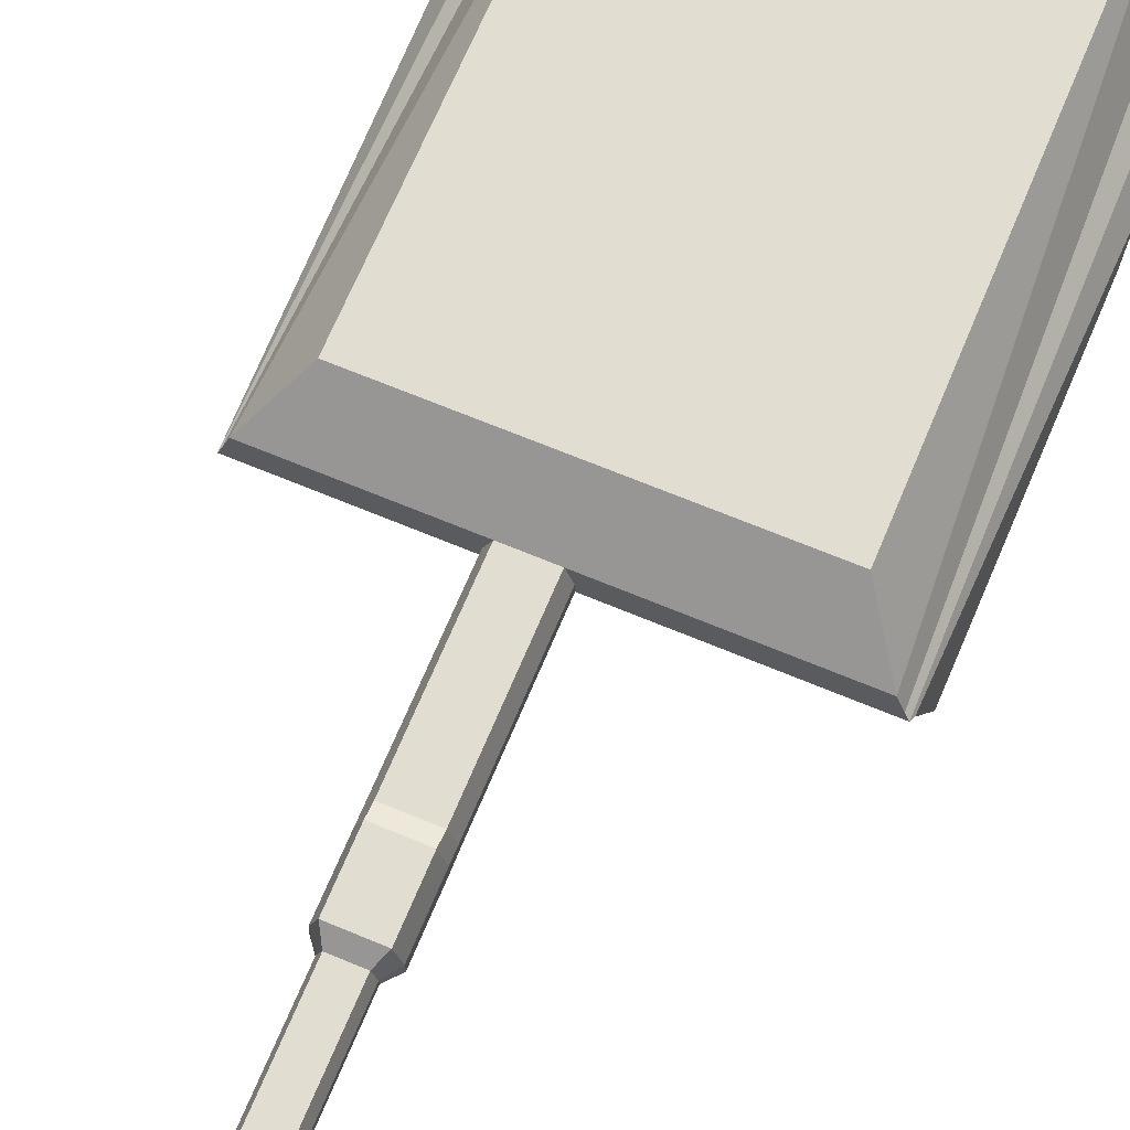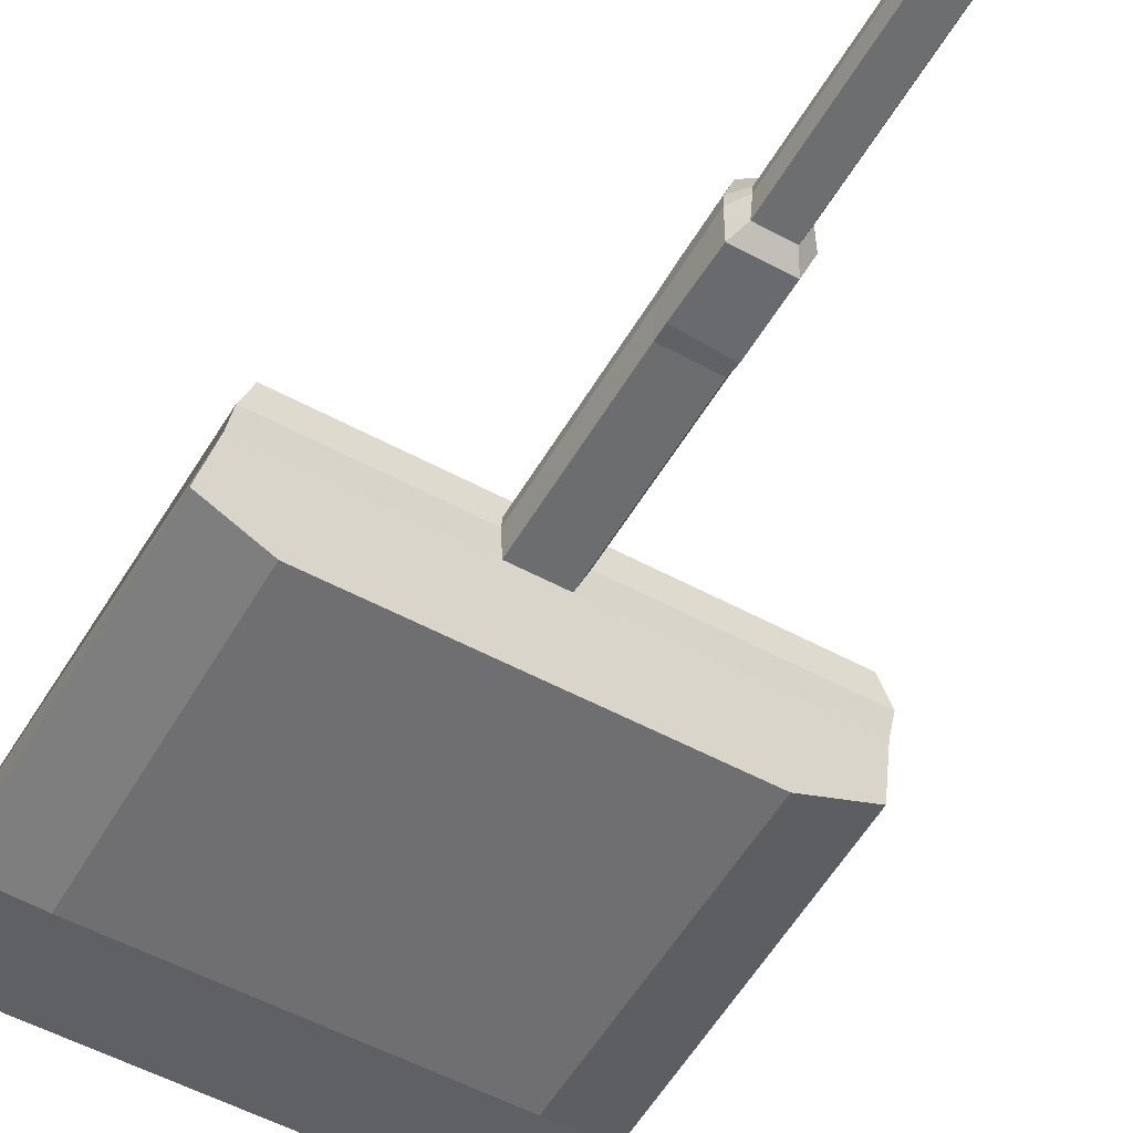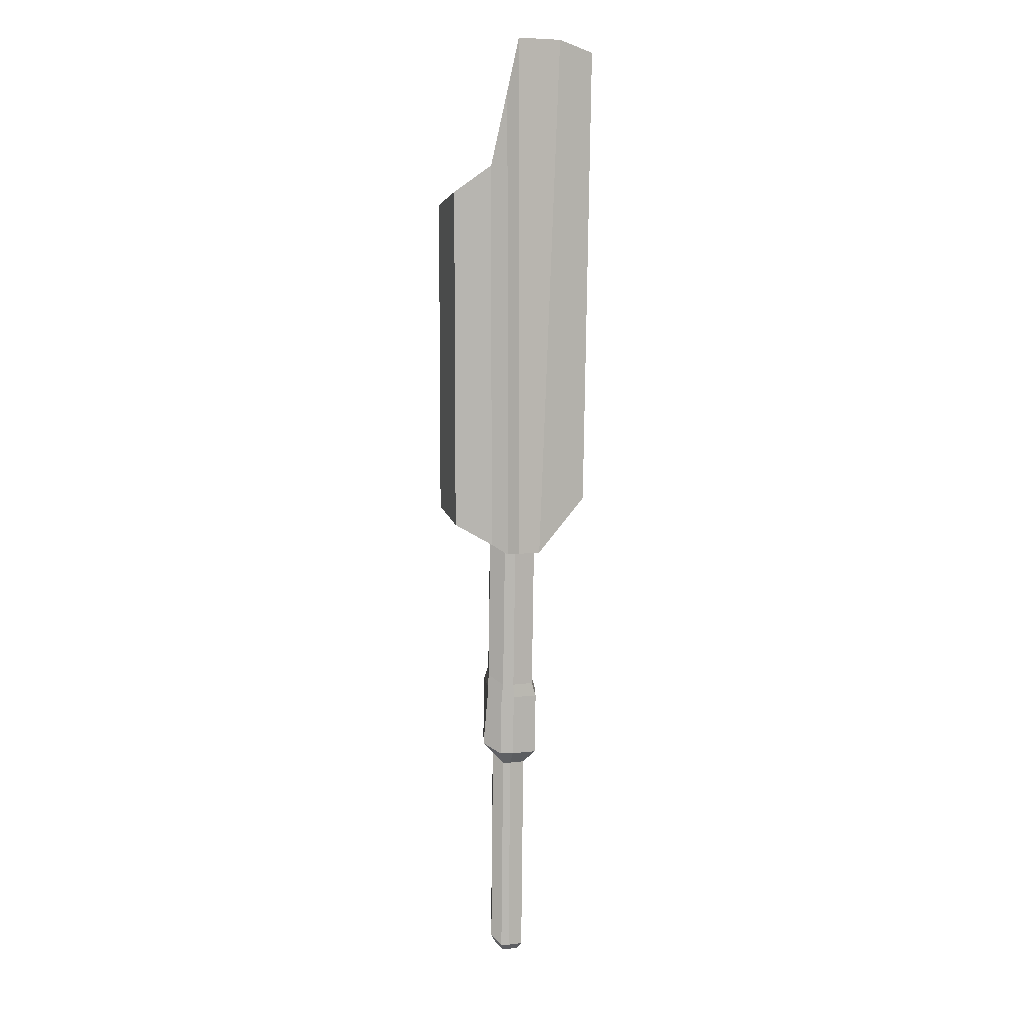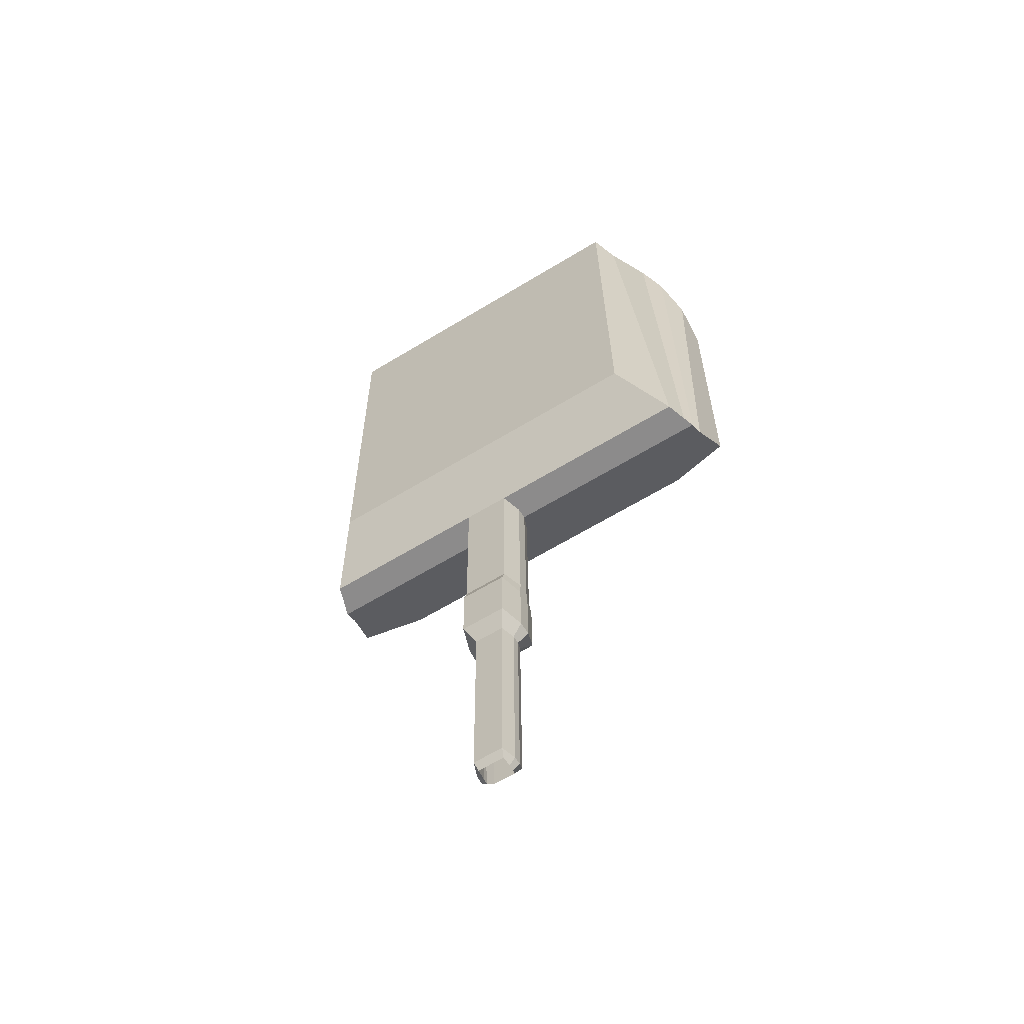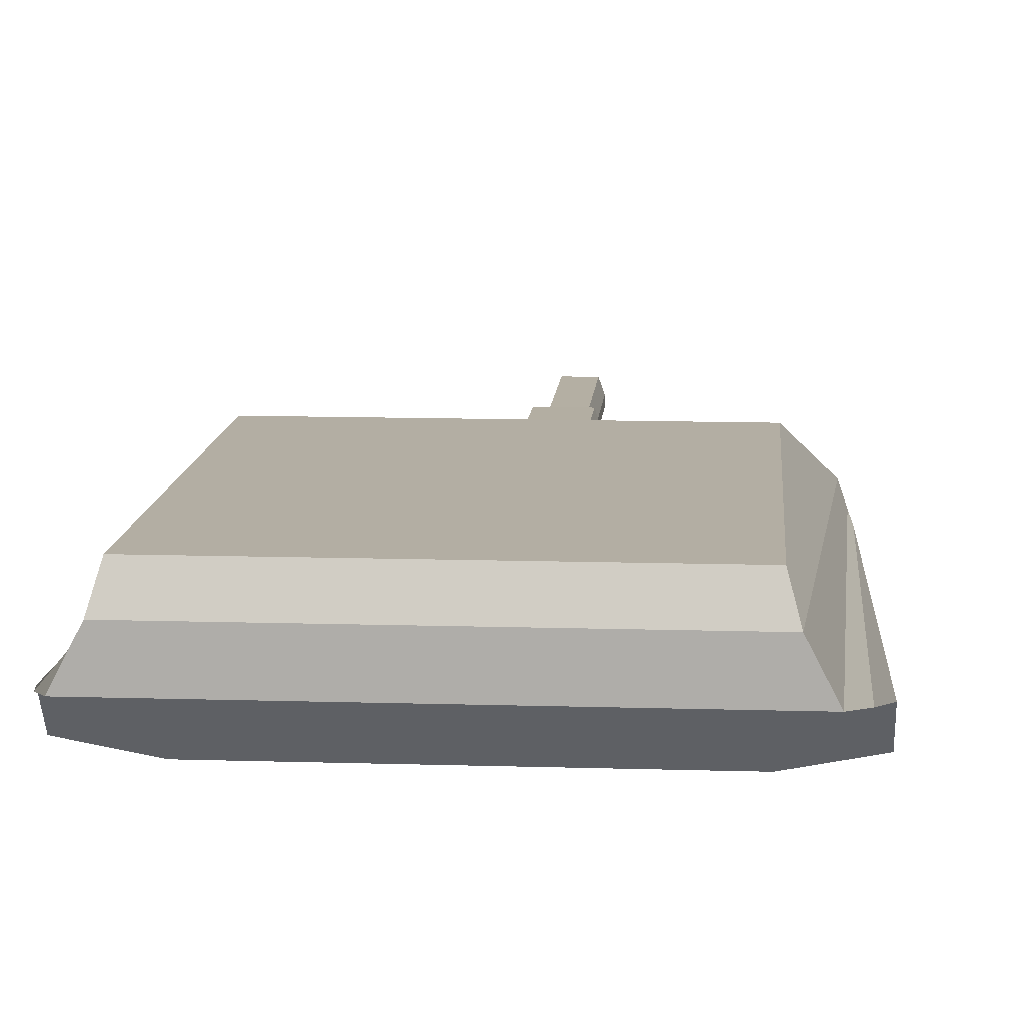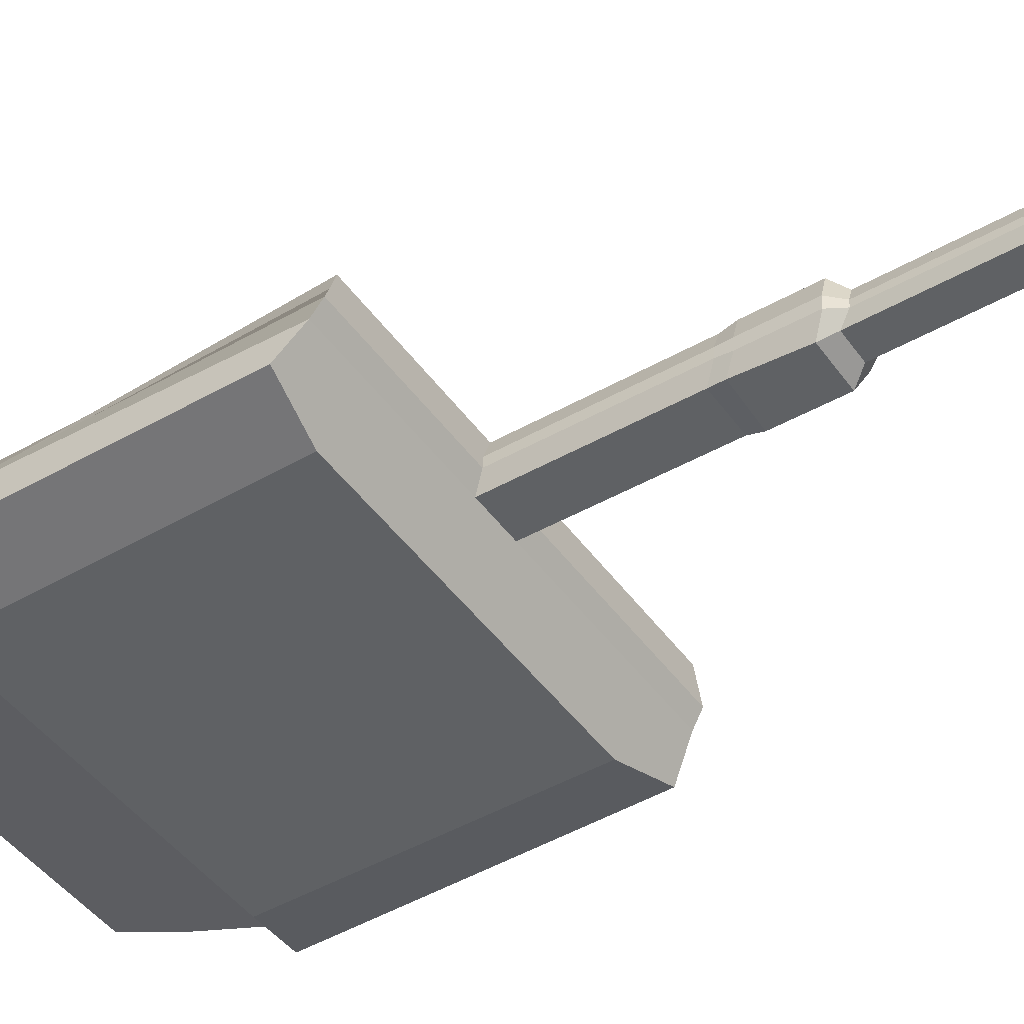
<metadata>
{"format":"obj","ext":"obj","renderer":"f3d","projection":"perspective","resolution":1024,"background":"white","views":[{"elev":67.9,"azim":22.7,"up":"+Z"},{"elev":-54.7,"azim":-29.7,"up":"+Z"},{"elev":8.2,"azim":-91.0,"up":"+Y"},{"elev":-64.0,"azim":31.5,"up":"+Y"},{"elev":11.8,"azim":-175.8,"up":"+Z"},{"elev":-45.9,"azim":-56.4,"up":"+Z"}]}
</metadata>
<code>
v 2.04 0.125 2.598
v 2.04 -3.385 2.598
v -1.905 -3.385 2.598
v -1.905 0.125 2.598
v 2.8 0.5491 3.196
v 2.668 -3.741 3.196
v -2.533 -3.741 3.196
v -2.665 0.5491 3.196
v -2.49 1.377 3.379
v -2.518 -3.857 3.379
v 2.653 -3.857 3.379
v 2.625 1.377 3.379
v 2.426 1.971 3.511
v 2.606 -3.857 3.511
v -2.471 -3.857 3.511
v -2.291 1.971 3.511
v -2.046 1.971 3.983
v -2.392 -3.857 3.747
v 2.527 -3.857 3.747
v 2.18 1.971 3.983
v 2.077 1.838 4.351
v 2.077 -3.283 4.272
v -1.943 -3.283 4.272
v -1.943 1.838 4.351
v 2.761 -3.495 2.784
v 2.8 0.2565 2.784
v -2.626 -3.495 2.784
v -2.665 0.2565 2.784
v -0.3277 -3.385 2.598
v -0.3277 0.125 2.598
v -0.4362 -3.741 3.196
v -0.4589 0.5491 3.196
v -0.506 1.377 3.379
v -0.5123 -3.857 3.379
v -0.5018 -3.857 3.511
v -0.4618 1.971 3.511
v -0.3519 1.971 3.983
v -0.4118 -3.857 3.747
v -0.3341 -3.283 4.272
v -0.3341 1.838 4.351
v -0.4523 -3.495 2.784
v -0.4589 0.2565 2.784
v 0.09172 -3.385 2.598
v 0.09172 0.125 2.598
v 0.1167 -3.741 3.196
v 0.1219 0.5491 3.196
v 0.1915 1.377 3.379
v 0.1929 -3.857 3.379
v 0.1905 -3.857 3.511
v 0.1813 1.971 3.511
v 0.0973 1.971 3.983
v 0.1111 -3.857 3.747
v 0.09321 -3.283 4.272
v 0.09321 1.838 4.351
v 0.1204 -3.495 2.784
v 0.1219 0.2565 2.784
v 0.0187 -9.363 3.588
v 0.07071 -9.363 3.421
v 0.07228 -9.363 3.328
v 0.02236 -9.247 3.198
v -0.3235 -9.363 3.588
v -0.3824 -9.363 3.421
v -0.3892 -9.363 3.328
v -0.3394 -9.247 3.198
v -0.2819 -9.362 3.256
v -0.3161 -9.442 3.345
v -0.3114 -9.442 3.408
v -0.3035 -9.442 3.523
v -0.0337 -9.362 3.256
v 0.000513 -9.442 3.345
v -0.000565 -9.442 3.408
v -0.002379 -9.442 3.523
v 0.02717 -4.403 3.648
v 0.08164 -4.403 3.486
v 0.08328 -4.403 3.396
v 0.0838 -4.324 3.27
v -0.3315 -4.403 3.648
v -0.3933 -4.403 3.486
v -0.4005 -4.403 3.396
v -0.4027 -4.324 3.27
v 0.1111 -6.032 3.767
v 0.1905 -6.032 3.487
v 0.1929 -6.032 3.332
v 0.1167 -5.916 3.114
v -0.4118 -6.032 3.767
v -0.4362 -5.916 3.165
v -0.5018 -6.032 3.487
v -0.5123 -6.032 3.332
v 0.1111 -6.764 3.755
v 0.1905 -6.764 3.475
v 0.1929 -6.764 3.32
v 0.1167 -6.648 3.102
v -0.4118 -6.764 3.755
v -0.4362 -6.648 3.102
v -0.5018 -6.764 3.475
v -0.5123 -6.764 3.32
v 0.1111 -5.868 3.719
v 0.1905 -5.868 3.482
v 0.1929 -5.868 3.351
v 0.1167 -5.752 3.167
v -0.4118 -5.868 3.719
v -0.4362 -5.752 3.167
v -0.5018 -5.868 3.482
v -0.5123 -5.868 3.351
v 0.0187 -6.92 3.612
v 0.07071 -6.92 3.445
v 0.07228 -6.92 3.352
v 0.02236 -6.804 3.223
v -0.3235 -6.92 3.612
v -0.3394 -6.804 3.223
v -0.3824 -6.92 3.445
v -0.3892 -6.92 3.352
f 8 7 10 9
f 6 5 12 11
f 11 12 13 14
f 9 10 15 16
f 16 15 18 17
f 14 13 20 19
f 19 20 21 22
f 17 18 23 24
f 1 26 25 2
f 26 5 6 25
f 3 27 28 4
f 27 7 8 28
f 29 3 4 30
f 32 8 9 33
f 7 31 34 10
f 10 34 35 15
f 33 9 16 36
f 36 16 17 37
f 15 35 38 18
f 18 38 39 23
f 37 17 24 40
f 40 24 23 39
f 41 27 3 29
f 31 7 27 41
f 42 28 8 32
f 30 4 28 42
f 44 1 2 43
f 43 29 30 44
f 5 46 47 12
f 46 32 33 47
f 45 6 11 48
f 48 11 14 49
f 12 47 50 13
f 47 33 36 50
f 13 50 51 20
f 50 36 37 51
f 49 14 19 52
f 38 52 53 39
f 52 19 22 53
f 20 51 54 21
f 51 37 40 54
f 21 54 53 22
f 54 40 39 53
f 25 55 43 2
f 55 41 29 43
f 6 45 55 25
f 45 31 41 55
f 26 56 46 5
f 56 42 32 46
f 1 44 56 26
f 44 30 42 56
f 63 64 65 66
f 62 63 66 67
f 61 62 67 68
f 64 60 69 65
f 57 61 68 72
f 60 59 70 69
f 59 58 71 70
f 58 57 72 71
f 71 72 73 74
f 70 71 74 75
f 69 70 75 76
f 72 68 77 73
f 65 69 76 80
f 68 67 78 77
f 67 66 79 78
f 66 65 80 79
f 80 76 75 79
f 79 75 74 78
f 78 74 73 77
f 81 89 90 82
f 82 90 91 83
f 83 91 92 84
f 85 93 89 81
f 84 92 94 86
f 87 95 93 85
f 88 96 95 87
f 86 94 96 88
f 52 97 98 49
f 97 81 82 98
f 49 98 99 48
f 98 82 83 99
f 48 99 100 45
f 99 83 84 100
f 38 101 97 52
f 101 85 81 97
f 45 100 102 31
f 100 84 86 102
f 35 103 101 38
f 103 87 85 101
f 34 104 103 35
f 104 88 87 103
f 31 102 104 34
f 102 86 88 104
f 89 105 106 90
f 105 57 58 106
f 90 106 107 91
f 106 58 59 107
f 91 107 108 92
f 107 59 60 108
f 93 109 105 89
f 109 61 57 105
f 92 108 110 94
f 108 60 64 110
f 95 111 109 93
f 111 62 61 109
f 96 112 111 95
f 112 63 62 111
f 94 110 112 96
f 110 64 63 112

</code>
